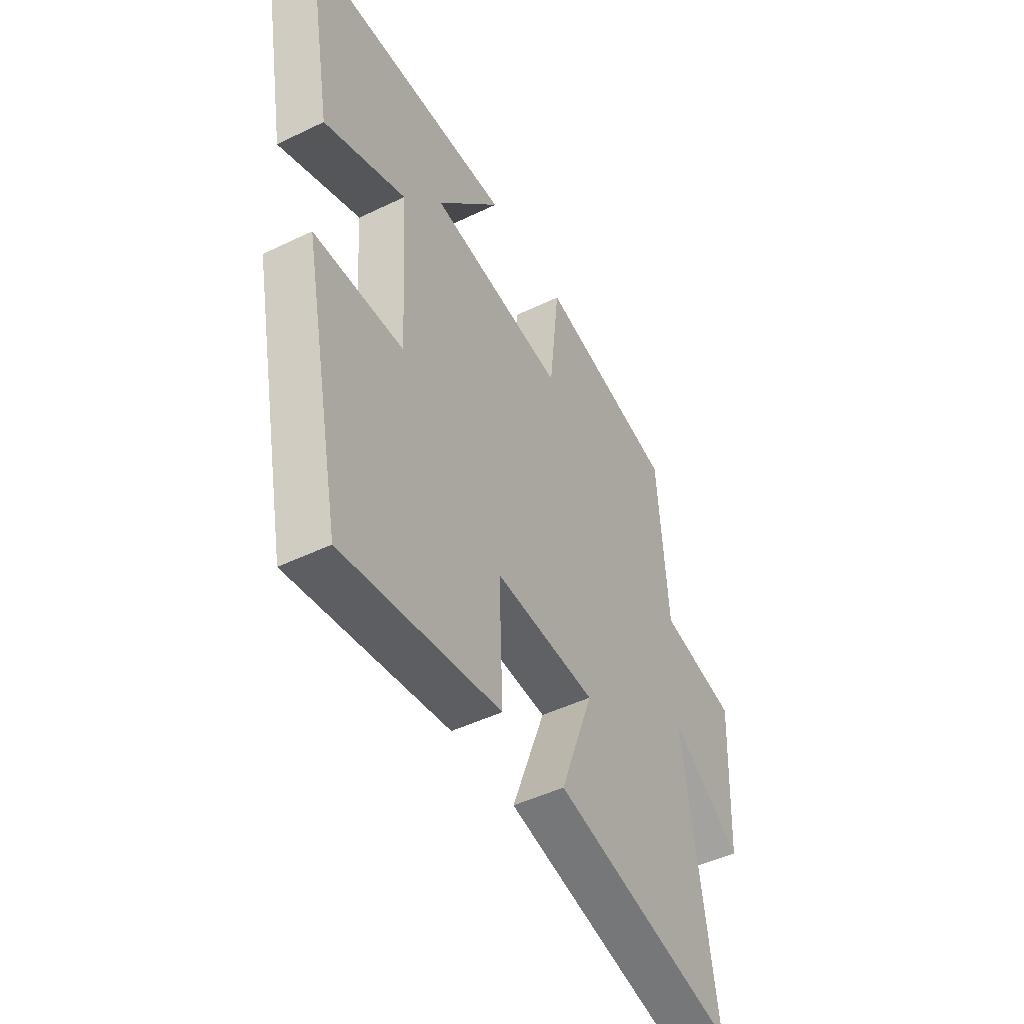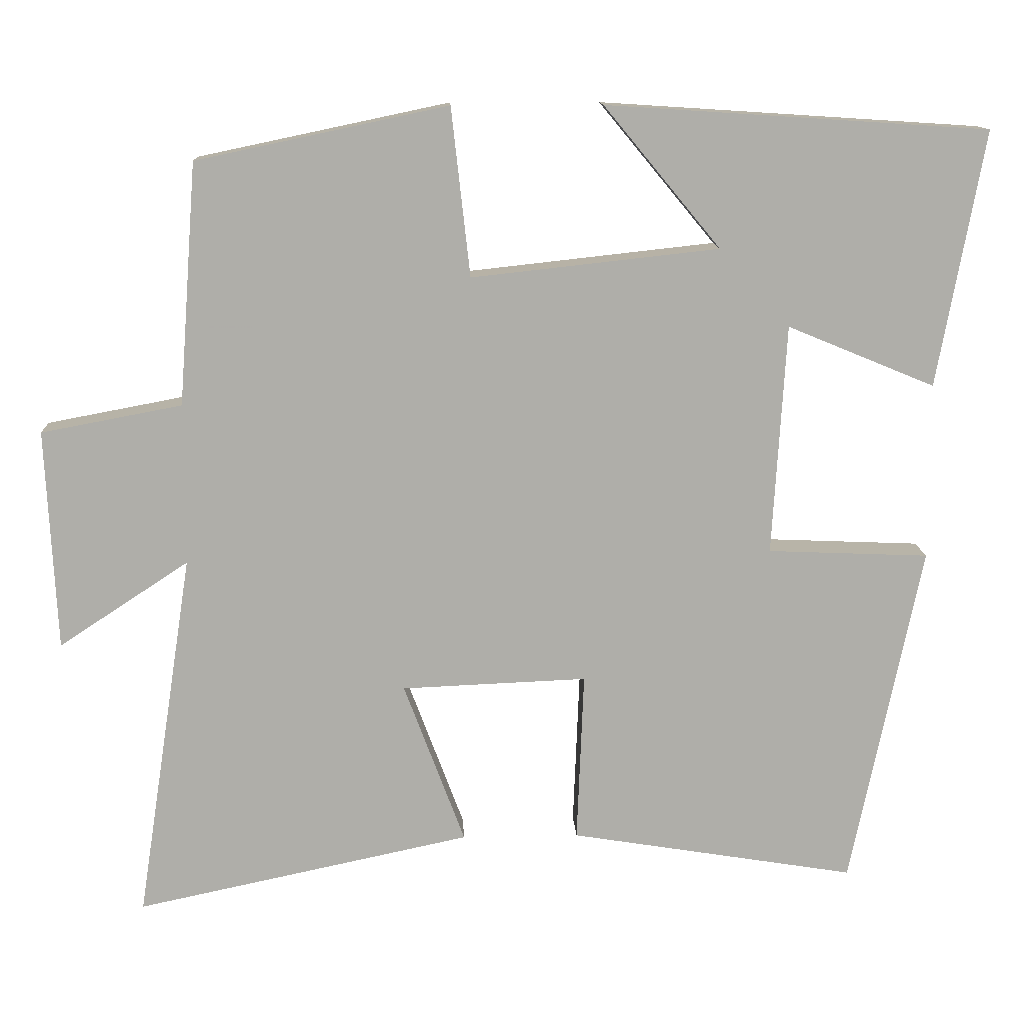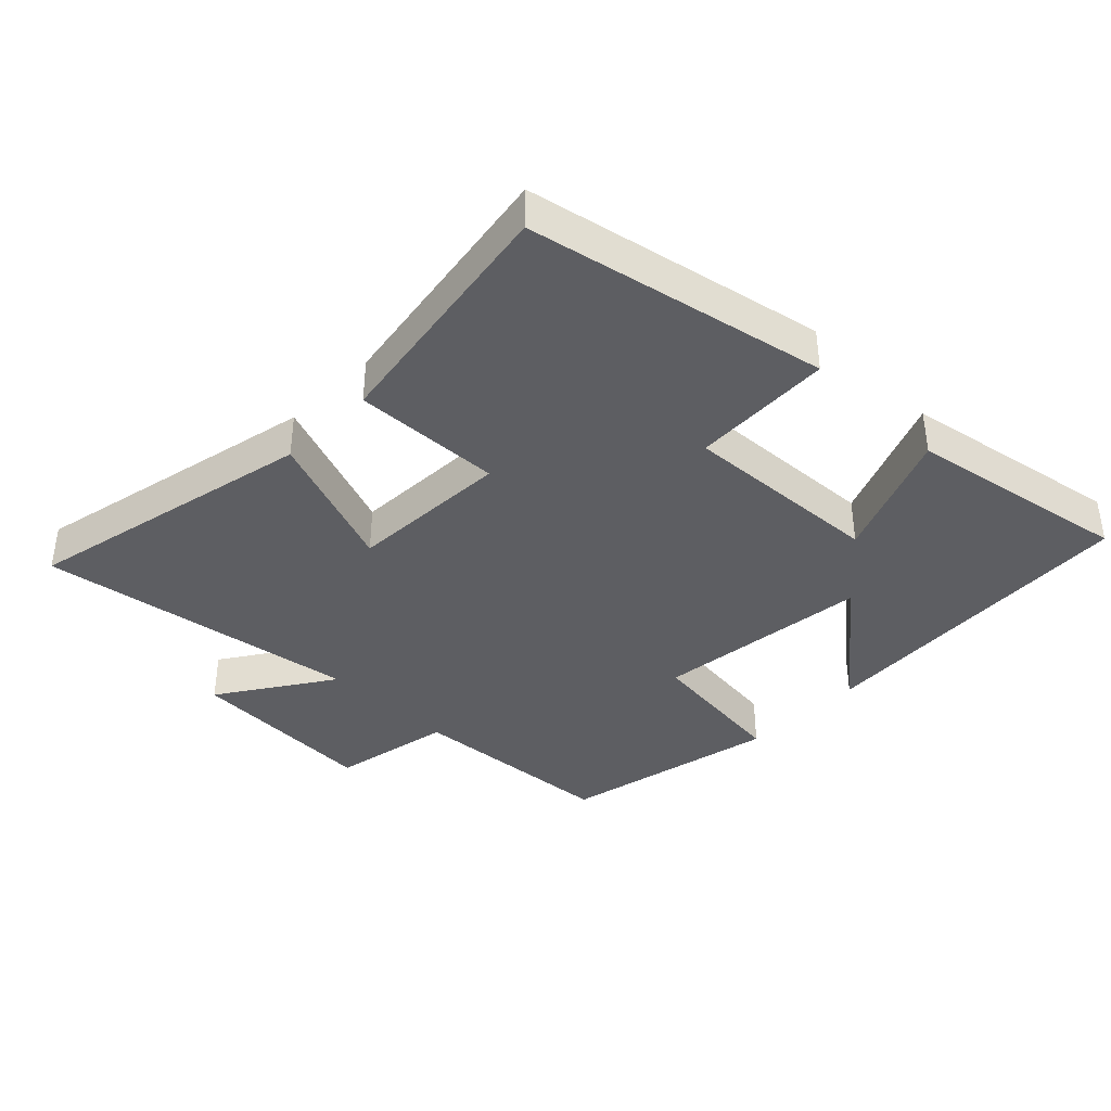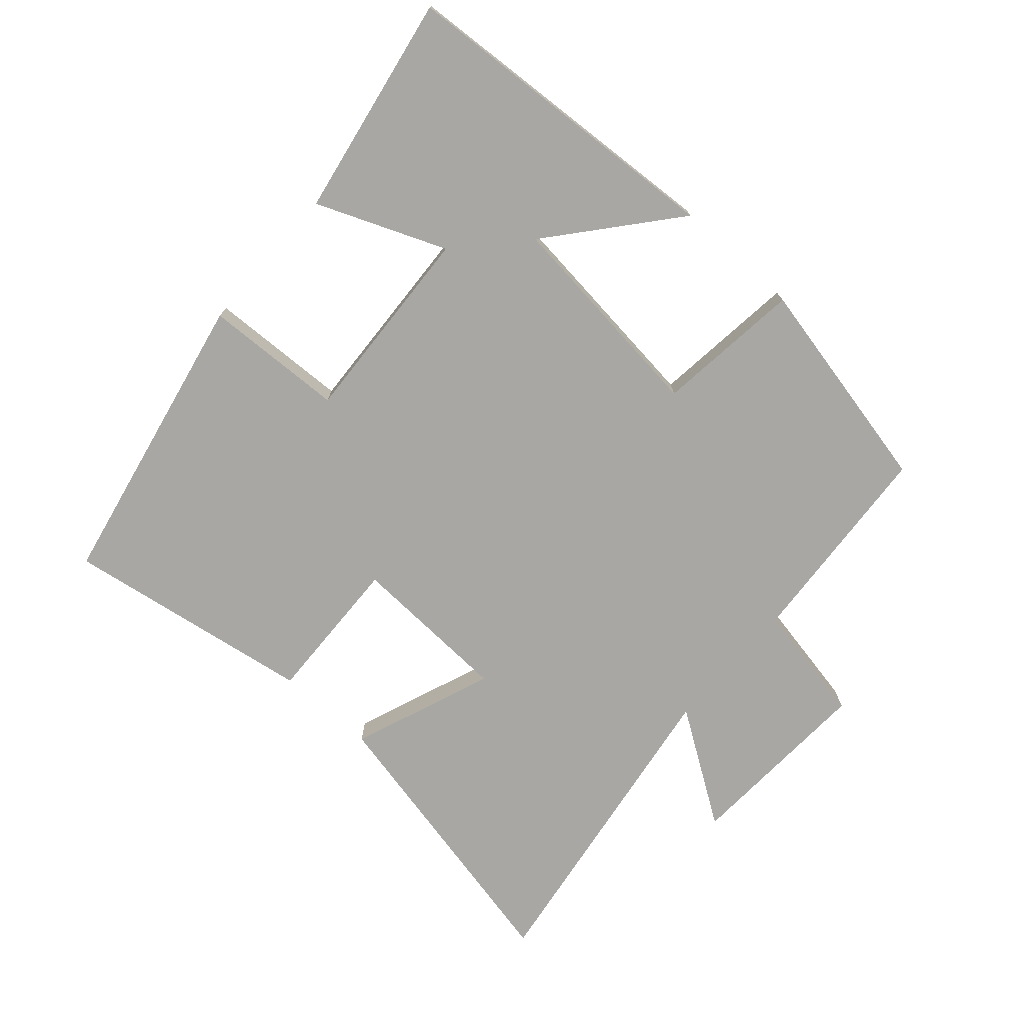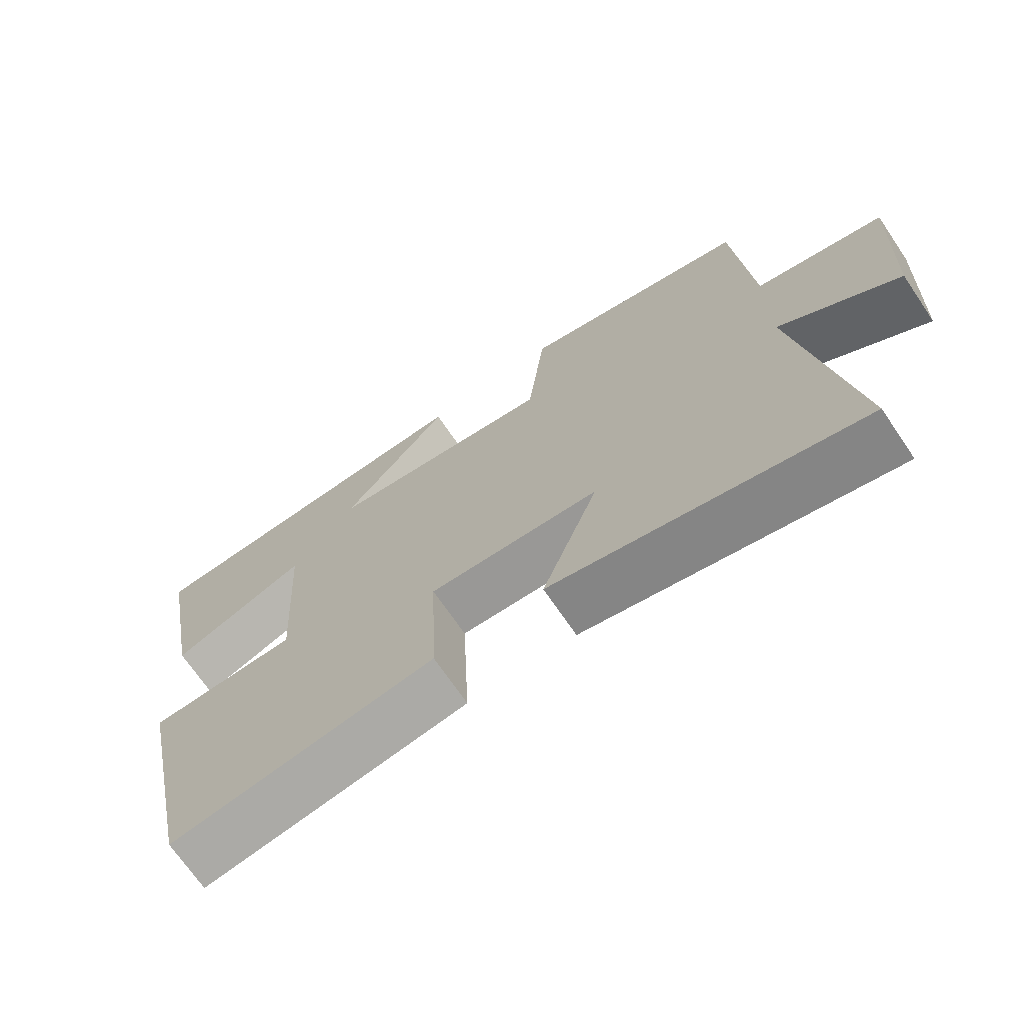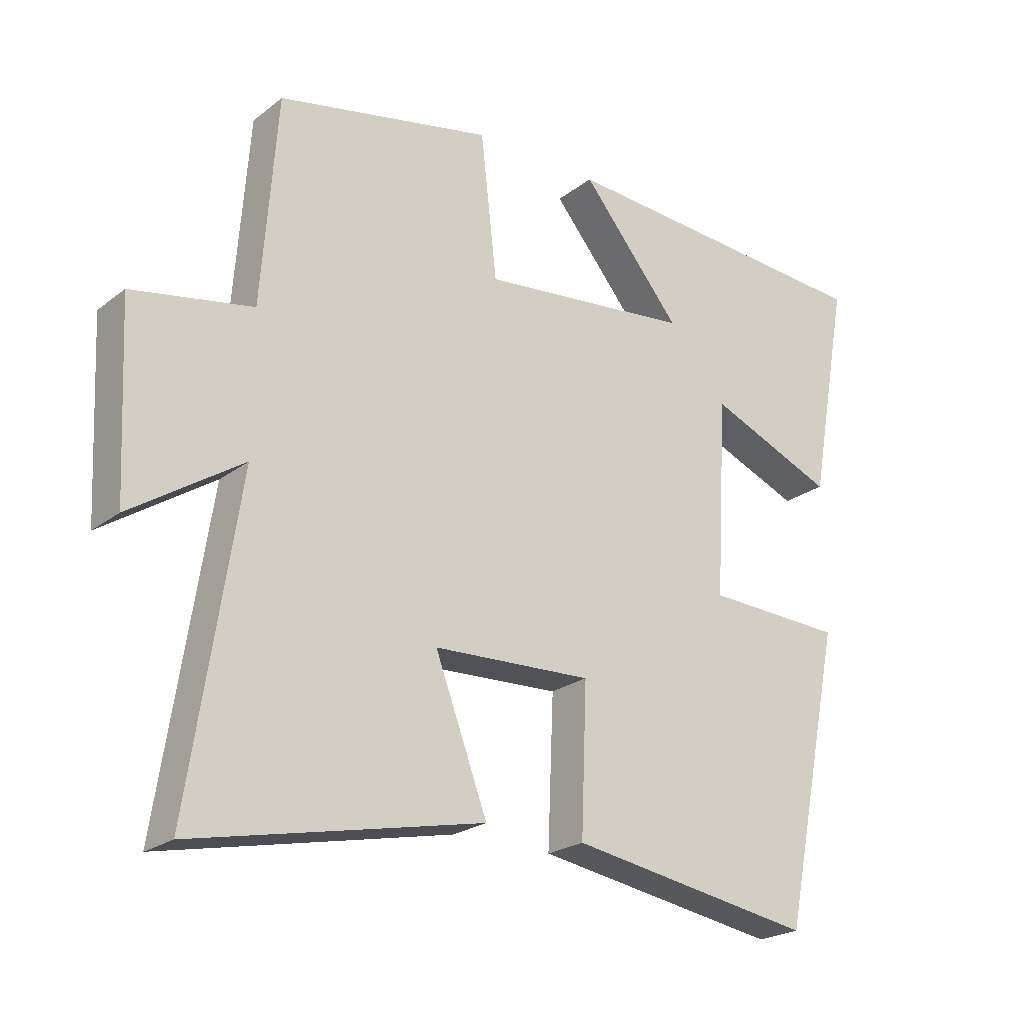
<metadata>
{"format":"obj","ext":"obj","renderer":"f3d","projection":"perspective","resolution":1024,"background":"white","views":[{"elev":-47.3,"azim":-61.4,"up":"+Z"},{"elev":12.8,"azim":177.3,"up":"+Z"},{"elev":-38.7,"azim":-134.6,"up":"+Y"},{"elev":-74.5,"azim":-41.7,"up":"+Y"},{"elev":-70.2,"azim":34.2,"up":"+Z"},{"elev":-22.8,"azim":142.1,"up":"+Z"}]}
</metadata>
<code>
v -0.562 0.07 0.467
v -0.055 0.07 0.5
v -0.21 0.07 0.313
v 0.118 0.07 0.277
v 0.143 0.07 0.5
v 0.476 0.07 0.43
v 0.5 0.07 0.11
v 0.686 0.07 0.075
v 0.672 0.07 -0.217
v 0.5 0.07 -0.104
v 0.575 0.07 -0.594
v 0.13 0.07 -0.5
v 0.211 0.07 -0.284
v -0.035 0.07 -0.274
v -0.026 0.07 -0.5
v -0.406 0.07 -0.562
v -0.5 0.07 -0.106
v -0.286 0.07 -0.097
v -0.304 0.07 0.209
v -0.5 0.07 0.128
v -0.562 0 0.467
v -0.055 0 0.5
v -0.21 0 0.313
v 0.118 0 0.277
v 0.143 0 0.5
v 0.476 0 0.43
v 0.5 0 0.11
v 0.686 0 0.075
v 0.672 0 -0.217
v 0.5 0 -0.104
v 0.575 0 -0.594
v 0.13 0 -0.5
v 0.211 0 -0.284
v -0.035 0 -0.274
v -0.026 0 -0.5
v -0.406 0 -0.562
v -0.5 0 -0.106
v -0.286 0 -0.097
v -0.304 0 0.209
v -0.5 0 0.128
f 1 2 3
f 20 1 3
f 19 20 3
f 18 19 3 4
f 16 17 18
f 15 16 18
f 14 15 18
f 13 14 18 4
f 10 11 12 13
f 5 6 7
f 4 5 7
f 13 4 7
f 10 13 7
f 7 8 9 10
f 23 22 21
f 23 21 40
f 23 40 39
f 24 23 39 38
f 38 37 36
f 38 36 35
f 38 35 34
f 24 38 34 33
f 33 32 31 30
f 27 26 25
f 27 25 24
f 27 24 33
f 27 33 30
f 30 29 28 27
f 1 21 22 2
f 2 22 23 3
f 3 23 24 4
f 4 24 25 5
f 5 25 26 6
f 6 26 27 7
f 7 27 28 8
f 8 28 29 9
f 9 29 30 10
f 10 30 31 11
f 11 31 32 12
f 12 32 33 13
f 13 33 34 14
f 14 34 35 15
f 15 35 36 16
f 16 36 37 17
f 17 37 38 18
f 18 38 39 19
f 19 39 40 20
f 20 40 21 1

</code>
